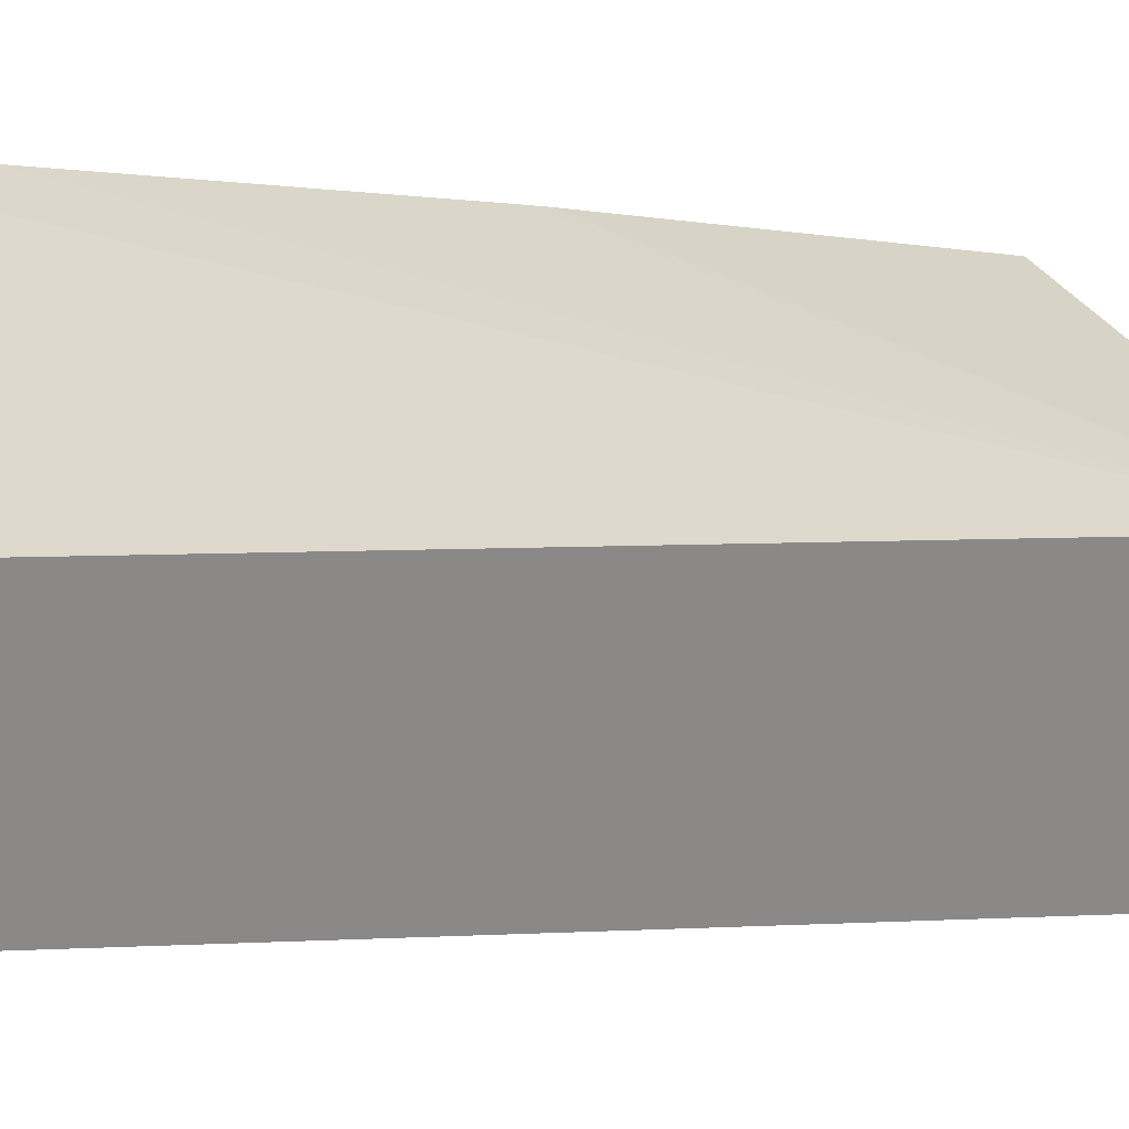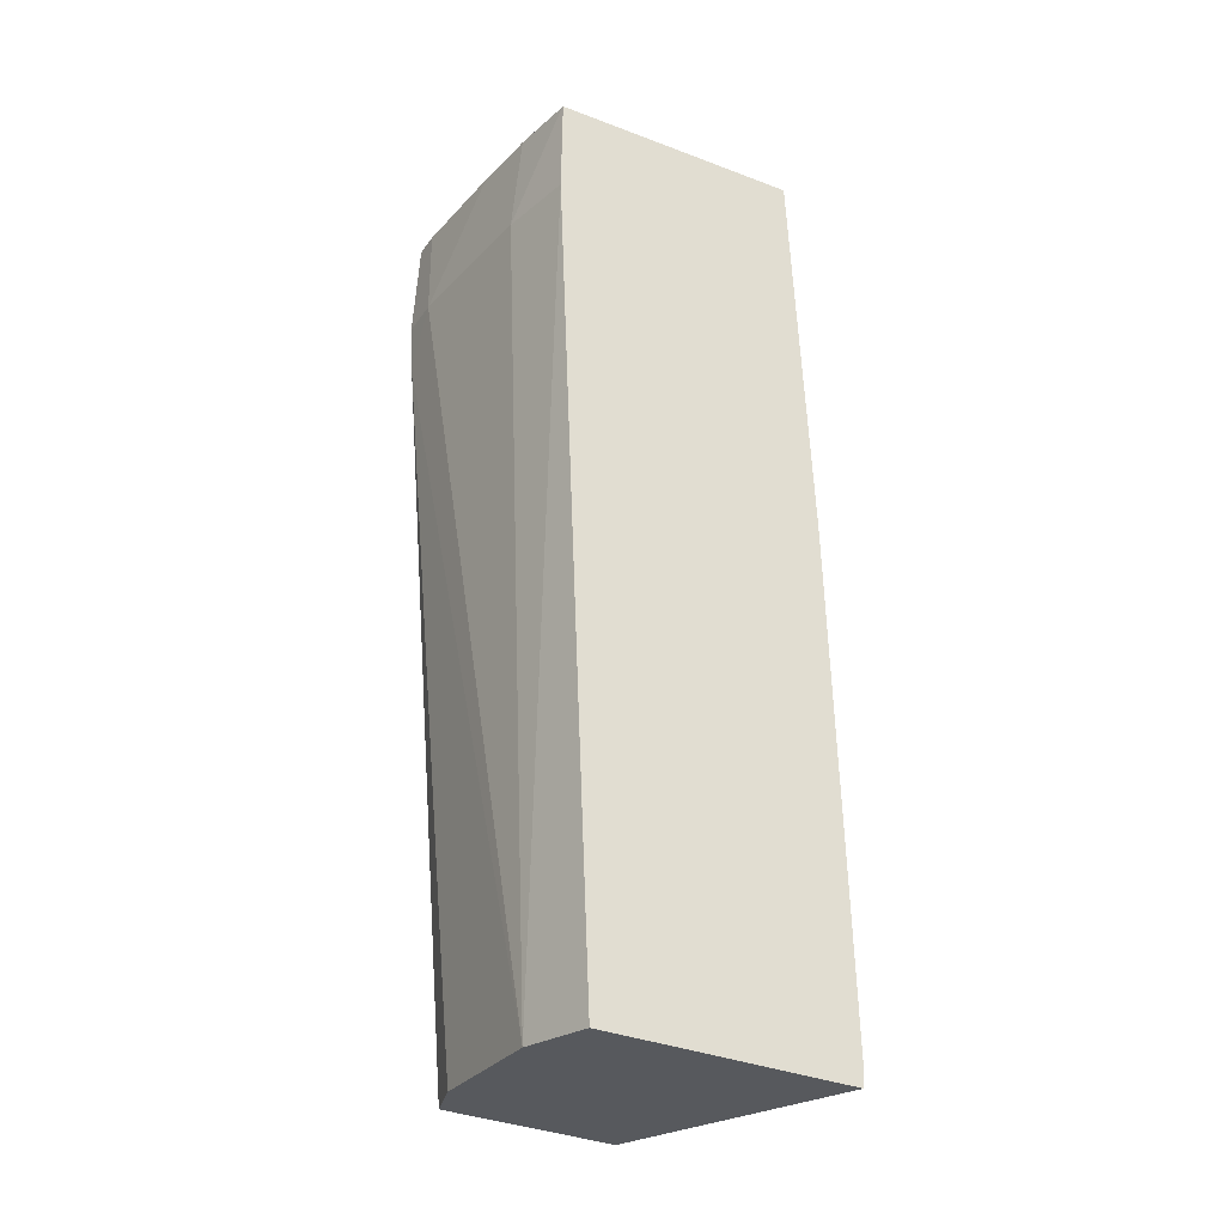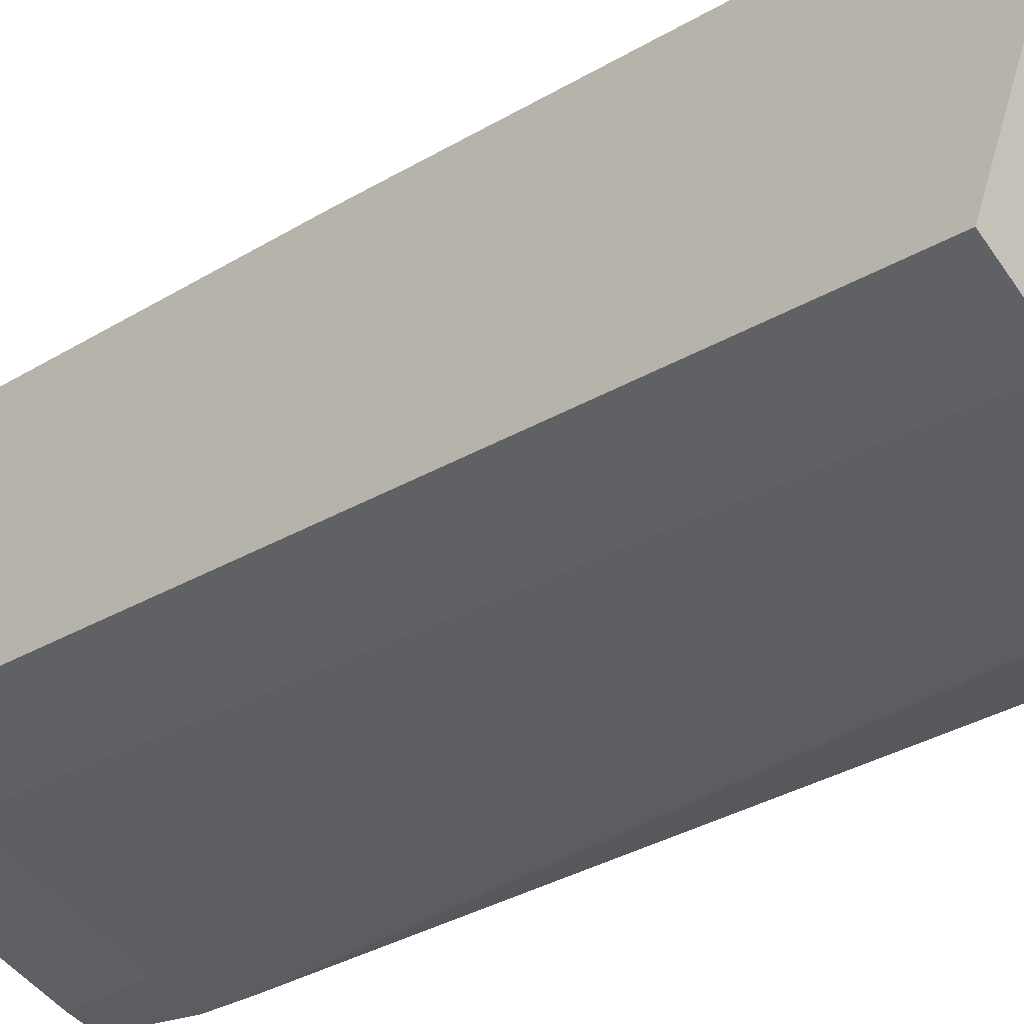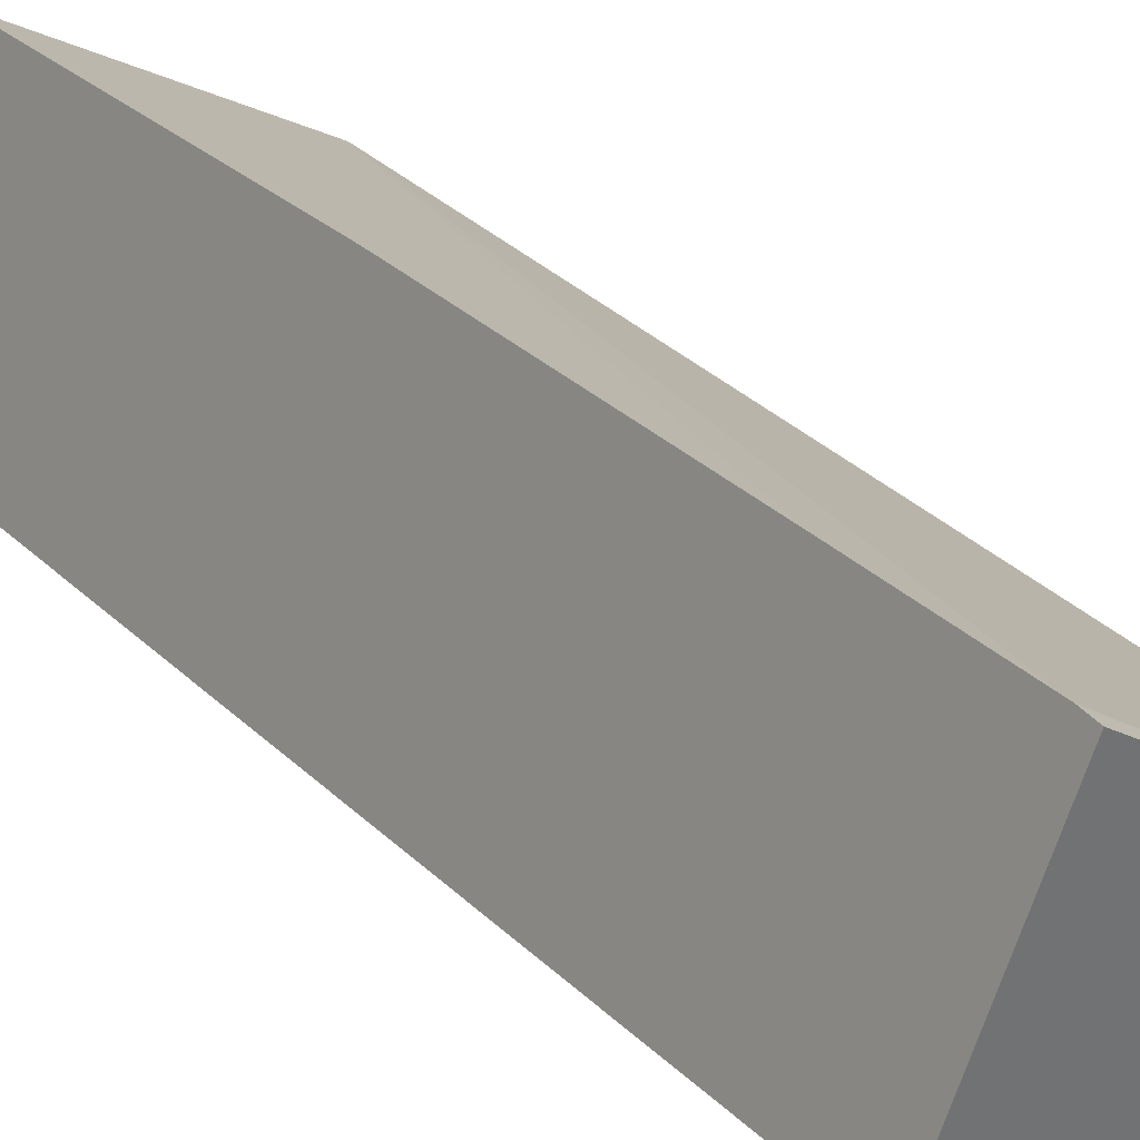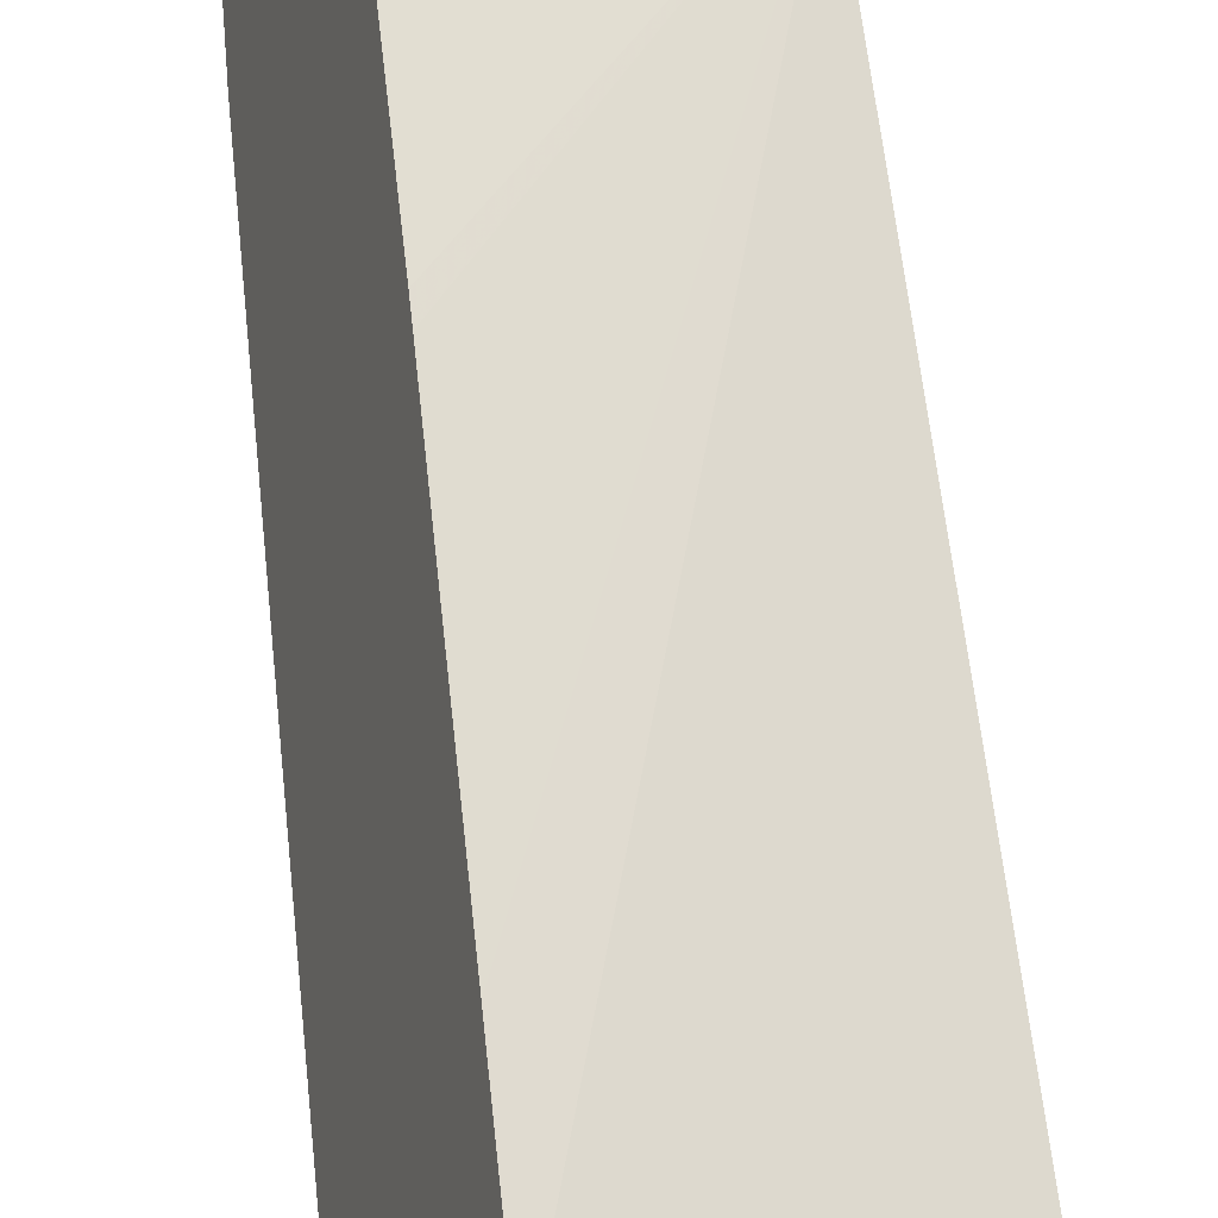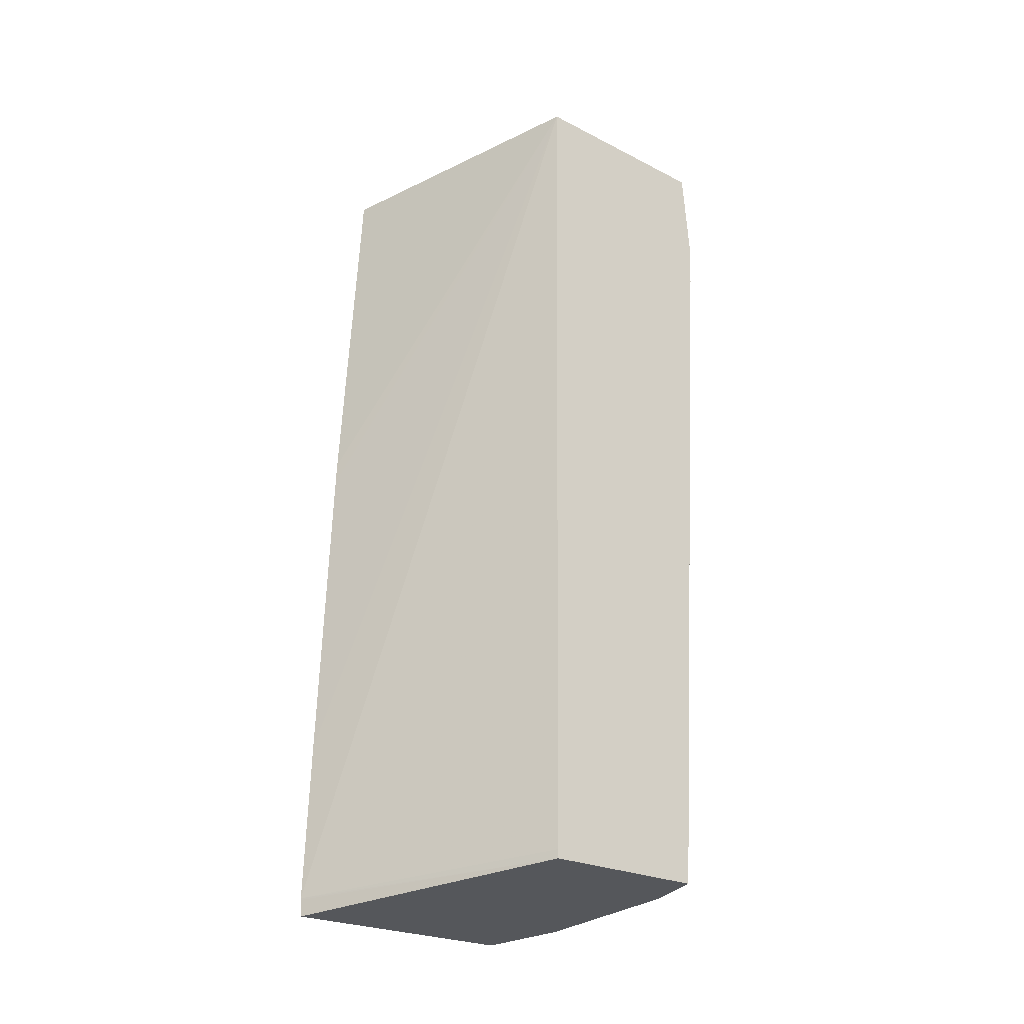
<metadata>
{"format":"obj","ext":"obj","renderer":"f3d","projection":"perspective","resolution":1024,"background":"white","views":[{"elev":3.2,"azim":48.5,"up":"+Z"},{"elev":-28.5,"azim":-97.9,"up":"+Y"},{"elev":-22.3,"azim":-43.6,"up":"+Z"},{"elev":32.4,"azim":-34.2,"up":"+Z"},{"elev":60.0,"azim":-4.6,"up":"+Z"},{"elev":-28.9,"azim":66.7,"up":"+Y"}]}
</metadata>
<code>
v -0.02827 0.1784 0.03078
v -0.02827 0.1785 0.03079
v -0.02872 0.1785 0.02938
v -0.02686 0.1785 0.02977
v -0.02827 0.1785 0.03079
v -0.02833 0.1785 0.02911
v -0.02886 0.1833 0.02918
v -0.02717 0.1785 0.02879
v -0.02686 0.1785 0.02977
v -0.02686 0.1785 0.02977
v -0.02698 0.1838 0.02965
v -0.0283 0.1795 0.03076
v -0.0275 0.1785 0.02882
v -0.02846 0.1833 0.02894
v -0.0276 0.1833 0.02852
v -0.02735 0.183 0.02845
v -0.02886 0.1839 0.02919
v -0.02886 0.1839 0.02918
v -0.02736 0.1839 0.02847
v -0.02842 0.1838 0.03056
v -0.02835 0.1815 0.03068
v -0.02835 0.1814 0.03069
v -0.02851 0.1839 0.02899
v -0.02813 0.1839 0.02881
v -0.02751 0.1839 0.02853
v -0.02736 0.1833 0.02843
v -0.02736 0.1837 0.02845
f 1 2 5
f 1 5 12
f 1 12 22
f 1 22 21
f 1 21 20
f 1 20 17
f 1 17 7
f 1 7 3
f 1 3 6
f 1 6 13
f 1 13 8
f 1 8 4
f 1 4 2
f 2 4 5
f 3 7 6
f 4 8 16
f 4 16 26
f 4 26 27
f 4 27 19
f 4 19 11
f 4 11 10
f 4 10 9
f 4 9 5
f 5 9 10
f 5 10 11
f 5 11 12
f 6 7 14
f 6 14 15
f 6 15 16
f 6 16 13
f 7 17 18
f 7 18 14
f 8 13 16
f 11 19 25
f 11 25 24
f 11 24 23
f 11 23 18
f 11 18 17
f 11 17 20
f 11 20 21
f 11 21 22
f 11 22 12
f 14 18 23
f 14 23 15
f 15 23 24
f 15 24 25
f 15 25 26
f 15 26 16
f 19 27 25
f 25 27 26

</code>
